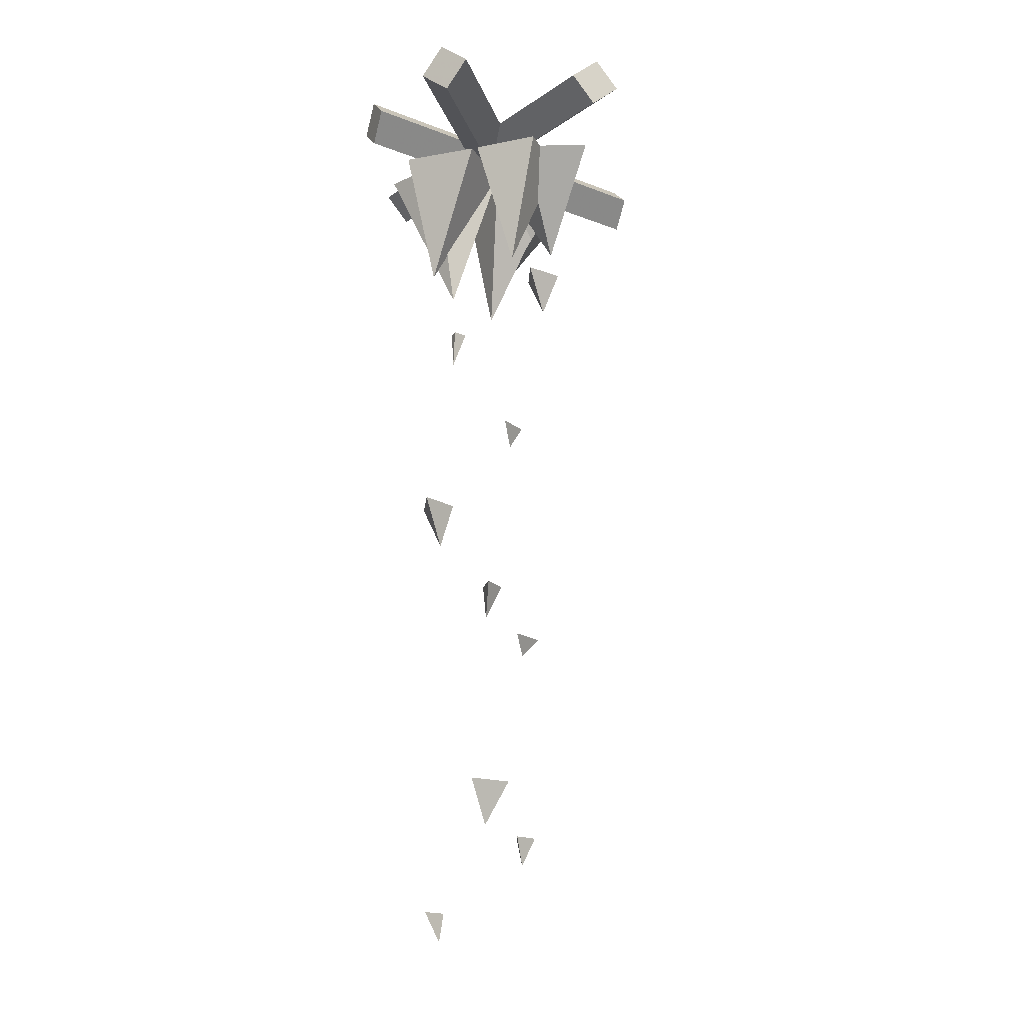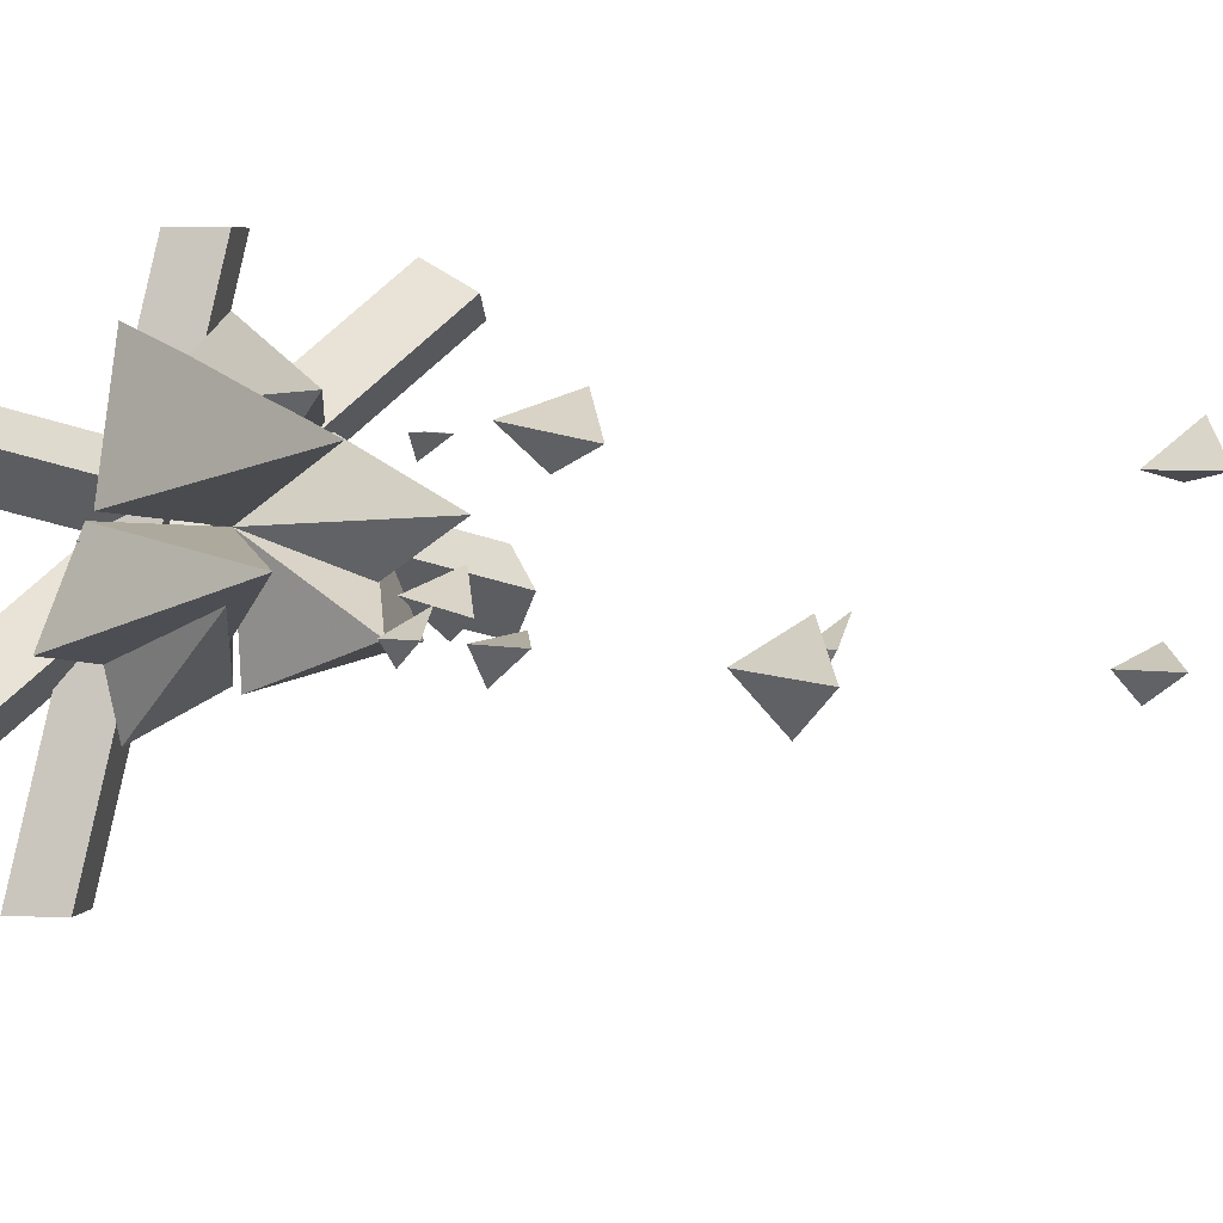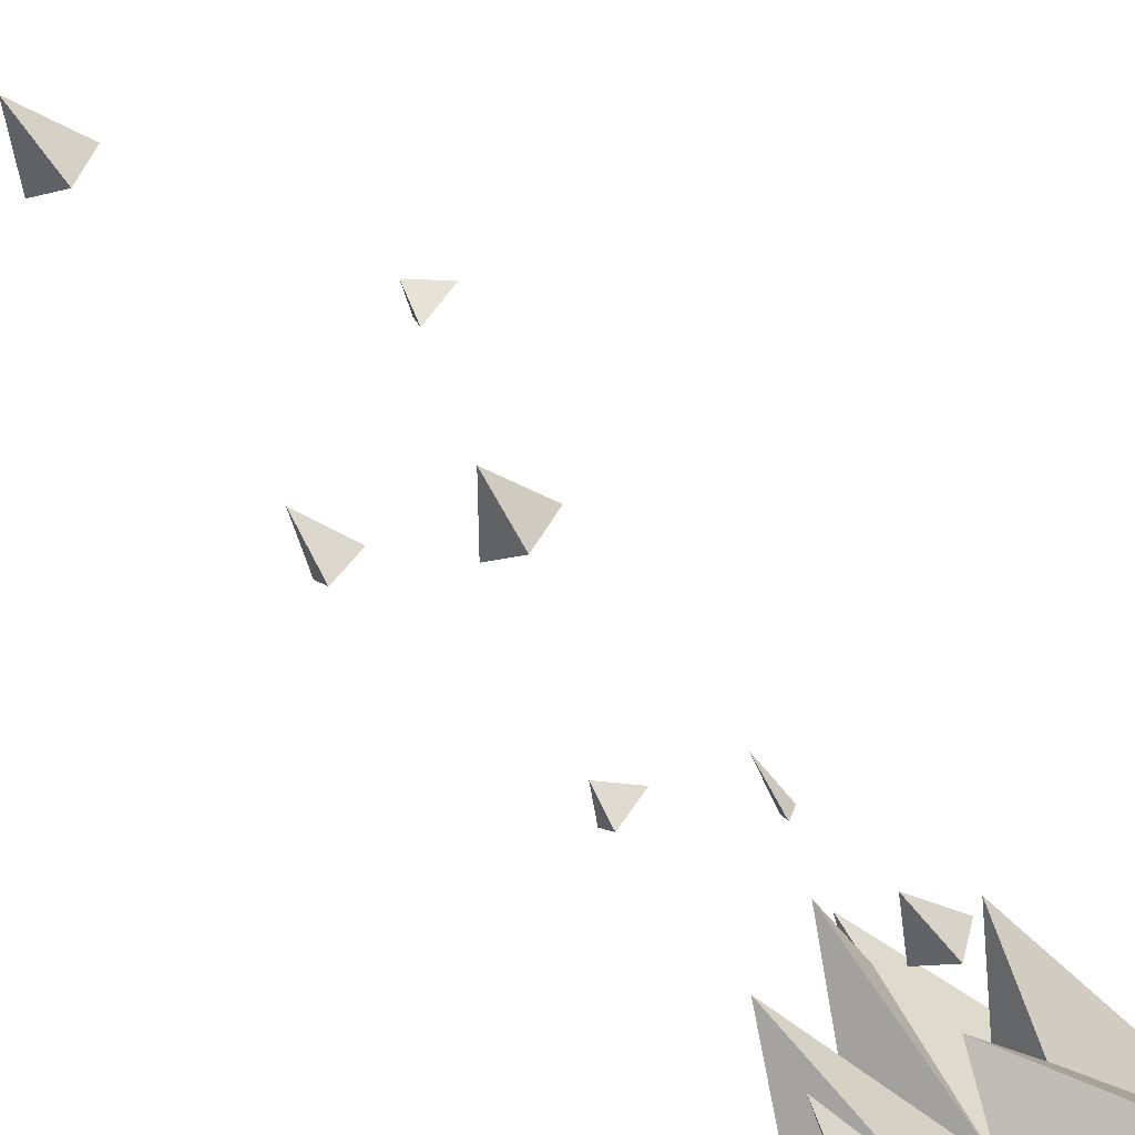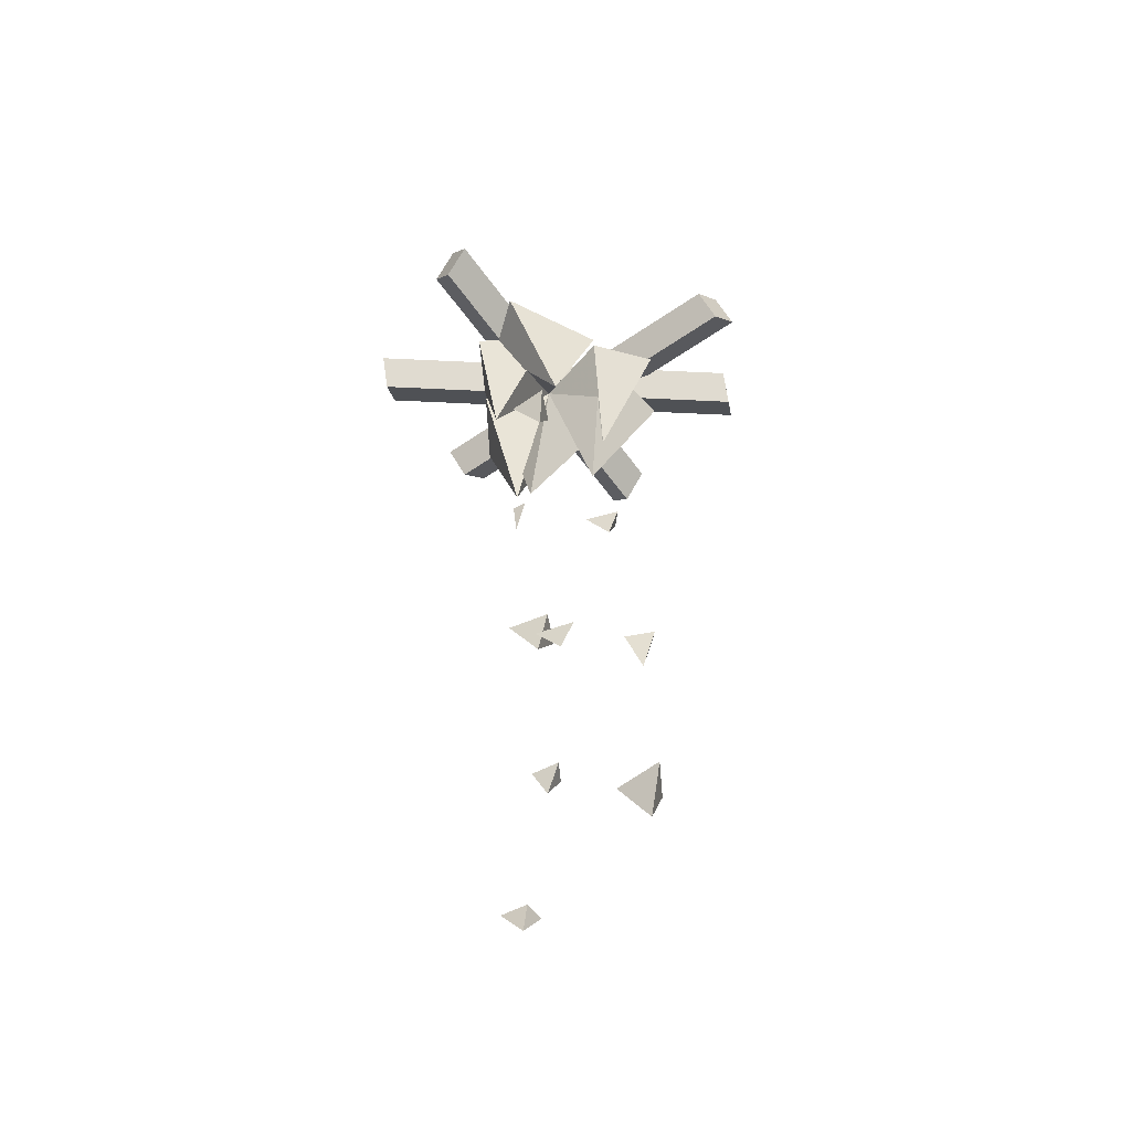
<metadata>
{"format":"obj","ext":"obj","renderer":"f3d","projection":"perspective","resolution":1024,"background":"white","views":[{"elev":-17.6,"azim":67.2,"up":"+Y"},{"elev":3.5,"azim":-29.6,"up":"+Z"},{"elev":-65.9,"azim":31.6,"up":"+Z"},{"elev":-58.4,"azim":139.9,"up":"+Y"}]}
</metadata>
<code>
v -0.05469 -0.8281 0.08594
v -0.1016 -0.75 0.1016
v -0.05469 -0.75 0.0625
v -0.02344 -0.75 0.125
v -0.1641 -0.9219 -0.04688
v -0.1328 -0.8594 -0.03906
v -0.1797 -0.8594 -0.04688
v -0.1641 -0.8594 -0.07812
v 0.007812 -1.031 -0.04688
v 0 -1 -0.04688
v 0.007812 -1 -0.07812
v 0.03906 -1 -0.02344
v -0.1641 -1.305 -0.04688
v -0.1953 -1.227 -0.03906
v -0.1484 -1.227 -0.08594
v -0.1328 -1.227 -0.007812
v 0.02344 -1.398 -0.03906
v 0.03906 -1.352 -0.02344
v 0 -1.352 -0.03906
v 0.02344 -1.352 -0.0625
v -0.03906 -1.523 0.08594
v -0.07031 -1.477 0.08594
v -0.03906 -1.477 0.07812
v -0.02344 -1.477 0.1172
v -0.08594 -0.3594 -0.02344
v -0.1328 -0.1016 0.007812
v -0.1797 -0.1016 -0.1016
v -0.02344 -0.1016 -0.125
v 0 -0.1016 0
v -0.02344 -0.3203 0.1172
v 0.08594 -0.1016 0.08594
v 0 -0.1016 0.1797
v -0.08594 -0.1016 0.1016
v 0.05469 -0.2734 -0.08594
v 0.1328 -0.1016 0
v 0.007812 -0.1016 -0.1406
v 0.1797 -0.1016 -0.1016
v 0.07031 -0.3984 -0.0625
v 0.03906 -0.3281 -0.04688
v 0.08594 -0.3281 -0.08594
v 0.1016 -0.3281 -0.02344
v 0 -0.5 0.08594
v 0.007812 -0.4375 0.08594
v -0.007812 -0.4375 0.08594
v 0 -0.4375 0.0625
v -0.08594 -0.6094 -0.0625
v -0.1016 -0.5703 -0.0625
v -0.08594 -0.5703 -0.08594
v -0.05469 -0.5703 -0.03906
v -0.08594 -0.2734 -0.05469
v 0 -0.1016 -0.1328
v -0.1406 -0.1016 -0.007812
v -0.1016 -0.1016 -0.1797
v 0.1094 -0.3203 0.01562
v 0.07812 -0.1016 -0.08594
v 0.1719 -0.1016 0
v 0.09375 -0.1016 0.07812
v -0.02344 -0.3594 0.07812
v 0 -0.1016 0.125
v -0.1016 -0.1016 0.1719
v -0.125 -0.1016 0.01562
v 0.2969 -0.04688 -0.1094
v -0.2734 -0.04688 0.03906
v -0.2734 0 0.07812
v 0.2969 0 -0.07031
v 0.2969 -0.08594 -0.0625
v -0.2734 -0.08594 0.08594
v -0.2734 -0.03906 0.125
v 0.2969 -0.03906 -0.02344
v -0.1875 -0.04688 -0.3203
v -0.03906 -0.04688 0.25
v 0 0 0.25
v -0.1484 0 -0.3203
v -0.1406 -0.08594 -0.3203
v 0.007812 -0.08594 0.25
v 0.04688 -0.03906 0.25
v -0.1016 -0.03906 -0.3203
v -0.3203 -0.04688 -0.1719
v 0.2031 -0.04688 0.2266
v 0.2344 0 0.2031
v -0.2891 0 -0.1953
v -0.2812 -0.08594 -0.2031
v 0.2422 -0.08594 0.1953
v 0.2734 -0.03906 0.1719
v -0.25 -0.03906 -0.2266
v -0.007812 0 0.007812
v -0.007812 0 0.007812
v -0.007812 0 0.007812
f 1 2 3
f 1 3 4
f 1 4 2
f 13 14 15
f 13 15 16
f 13 16 14
f 38 39 40
f 38 40 41
f 38 41 39
f 5 6 7
f 5 7 8
f 5 8 6
f 17 18 19
f 17 19 20
f 17 20 18
f 42 43 44
f 42 44 45
f 42 45 43
f 9 10 11
f 9 11 12
f 9 12 10
f 21 22 23
f 21 23 24
f 21 24 22
f 46 47 48
f 46 48 49
f 46 49 47
f 25 26 27
f 25 27 28
f 25 28 29
f 25 29 26
f 30 29 31
f 30 31 32
f 30 32 33
f 30 33 29
f 34 35 29
f 34 29 36
f 34 36 37
f 34 37 35
f 50 51 29
f 50 29 52
f 50 52 53
f 50 53 51
f 54 29 55
f 54 55 56
f 54 56 57
f 54 57 29
f 58 59 60
f 58 60 61
f 58 61 29
f 58 29 59
f 62 63 64
f 62 64 65
f 62 66 63
f 63 66 67
f 64 68 65
f 65 68 69
f 66 69 67
f 67 69 68
f 70 71 72
f 70 72 73
f 70 74 71
f 71 74 75
f 72 76 73
f 73 76 77
f 74 77 75
f 75 77 76
f 78 79 80
f 78 80 81
f 78 82 79
f 79 82 83
f 80 84 81
f 81 84 85
f 82 85 83
f 83 85 84
f 62 65 66
f 63 67 68
f 63 68 64
f 65 69 66
f 70 73 74
f 71 75 76
f 71 76 72
f 73 77 74
f 78 81 82
f 79 83 84
f 79 84 80
f 81 85 82

</code>
